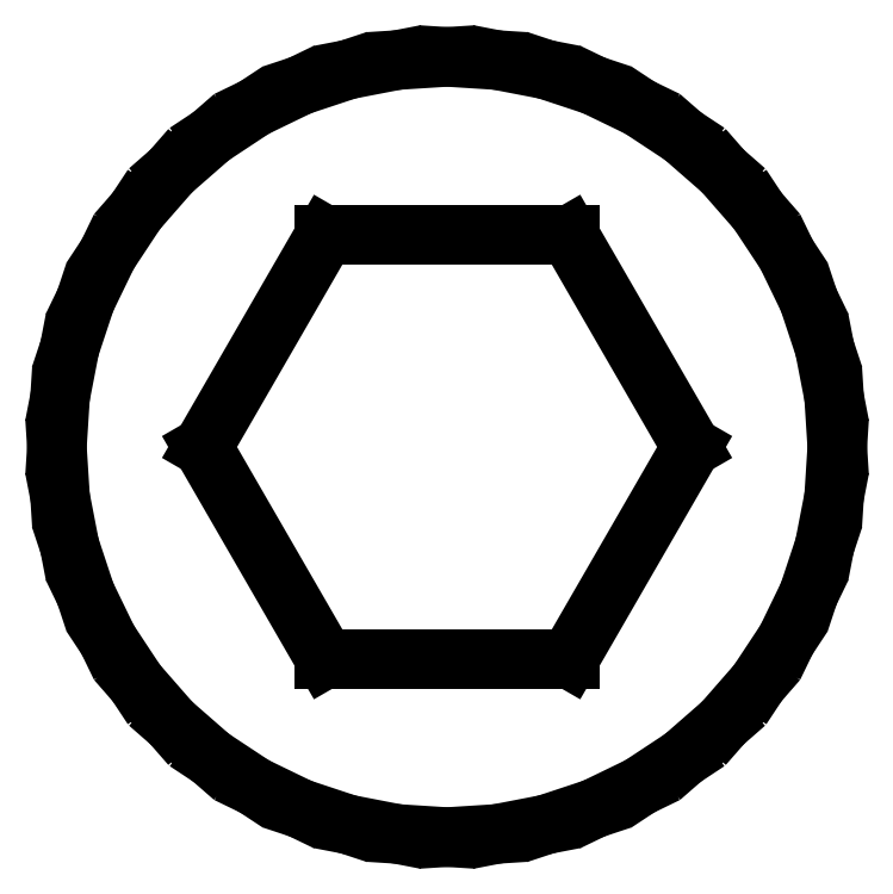
<metadata>
{"format":"dxf","ext":"dxf","renderer":"ezdxf+matplotlib","layout":"modelspace","background":"white","min_lineweight":24,"dpi":150}
</metadata>
<code>
0
SECTION
2
ENTITIES
0
LINE
8
0
10
33.19
20
-24.79
11
36.34
21
-24.18
0
LINE
8
0
10
36.34
20
-24.18
11
39.41
21
-23.17
0
LINE
8
0
10
39.41
20
-23.17
11
42.35
21
-21.74
0
LINE
8
0
10
42.35
20
-21.74
11
45.12
21
-19.91
0
LINE
8
0
10
45.12
20
-19.91
11
47.68
21
-17.68
0
LINE
8
0
10
47.68
20
-17.68
11
49.91
21
-15.12
0
LINE
8
0
10
49.91
20
-15.12
11
51.74
21
-12.35
0
LINE
8
0
10
51.74
20
-12.35
11
53.17
21
-9.408
0
LINE
8
0
10
53.17
20
-9.408
11
54.18
21
-6.343
0
LINE
8
0
10
54.18
20
-6.343
11
54.79
21
-3.192
0
LINE
8
0
10
54.79
20
-3.192
11
55
21
0
0
LINE
8
0
10
55
20
0
11
54.79
21
3.192
0
LINE
8
0
10
54.79
20
3.192
11
54.18
21
6.343
0
LINE
8
0
10
54.18
20
6.343
11
53.17
21
9.408
0
LINE
8
0
10
53.17
20
9.408
11
51.74
21
12.35
0
LINE
8
0
10
51.74
20
12.35
11
49.91
21
15.12
0
LINE
8
0
10
49.91
20
15.12
11
47.68
21
17.68
0
LINE
8
0
10
47.68
20
17.68
11
45.12
21
19.91
0
LINE
8
0
10
45.12
20
19.91
11
42.35
21
21.74
0
LINE
8
0
10
42.35
20
21.74
11
39.41
21
23.17
0
LINE
8
0
10
39.41
20
23.17
11
36.34
21
24.18
0
LINE
8
0
10
36.34
20
24.18
11
33.19
21
24.79
0
LINE
8
0
10
33.19
20
24.79
11
30
21
25
0
LINE
8
0
10
30
20
25
11
26.81
21
24.79
0
LINE
8
0
10
26.81
20
24.79
11
23.66
21
24.18
0
LINE
8
0
10
23.66
20
24.18
11
20.59
21
23.17
0
LINE
8
0
10
20.59
20
23.17
11
17.65
21
21.74
0
LINE
8
0
10
17.65
20
21.74
11
14.88
21
19.91
0
LINE
8
0
10
14.88
20
19.91
11
12.32
21
17.68
0
LINE
8
0
10
12.32
20
17.68
11
10.09
21
15.12
0
LINE
8
0
10
10.09
20
15.12
11
8.256
21
12.35
0
LINE
8
0
10
8.256
20
12.35
11
6.832
21
9.408
0
LINE
8
0
10
6.832
20
9.408
11
5.815
21
6.343
0
LINE
8
0
10
5.815
20
6.343
11
5.205
21
3.192
0
LINE
8
0
10
5.205
20
3.192
11
5.002
21
0
0
LINE
8
0
10
5.002
20
0
11
5.205
21
-3.192
0
LINE
8
0
10
5.205
20
-3.192
11
5.815
21
-6.343
0
LINE
8
0
10
5.815
20
-6.343
11
6.832
21
-9.408
0
LINE
8
0
10
6.832
20
-9.408
11
8.256
21
-12.35
0
LINE
8
0
10
8.256
20
-12.35
11
10.09
21
-15.12
0
LINE
8
0
10
10.09
20
-15.12
11
12.32
21
-17.68
0
LINE
8
0
10
12.32
20
-17.68
11
14.88
21
-19.91
0
LINE
8
0
10
14.88
20
-19.91
11
17.65
21
-21.74
0
LINE
8
0
10
17.65
20
-21.74
11
20.59
21
-23.17
0
LINE
8
0
10
20.59
20
-23.17
11
23.66
21
-24.18
0
LINE
8
0
10
23.66
20
-24.18
11
26.81
21
-24.79
0
LINE
8
0
10
26.81
20
-24.79
11
30
21
-25
0
LINE
8
0
10
30
20
-25
11
33.19
21
-24.79
0
LINE
8
0
10
22.17
20
-13.56
11
14.34
21
0
0
LINE
8
0
10
14.34
20
0
11
22.17
21
13.56
0
LINE
8
0
10
22.17
20
13.56
11
37.83
21
13.56
0
LINE
8
0
10
37.83
20
13.56
11
45.66
21
0
0
LINE
8
0
10
45.66
20
0
11
37.83
21
-13.56
0
LINE
8
0
10
37.83
20
-13.56
11
22.17
21
-13.56
0
ENDSEC
0
EOF

</code>
